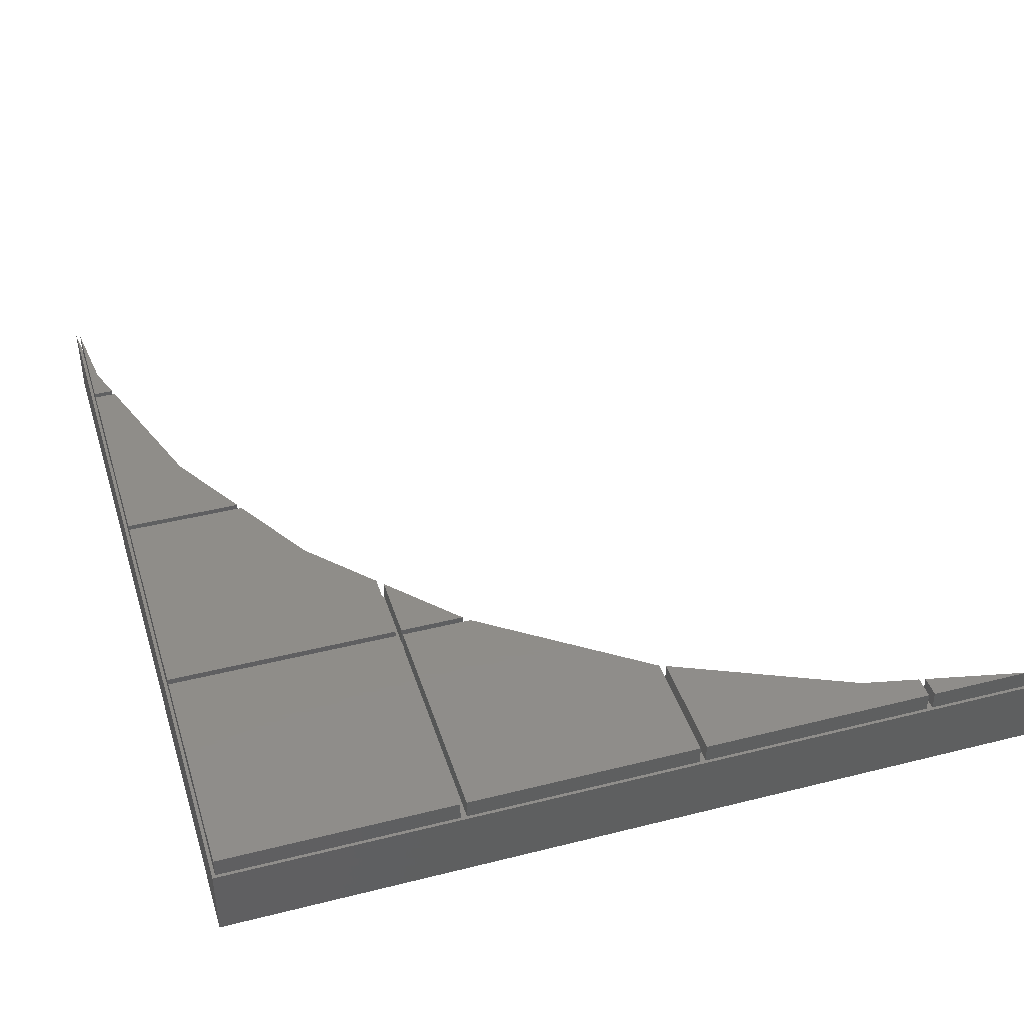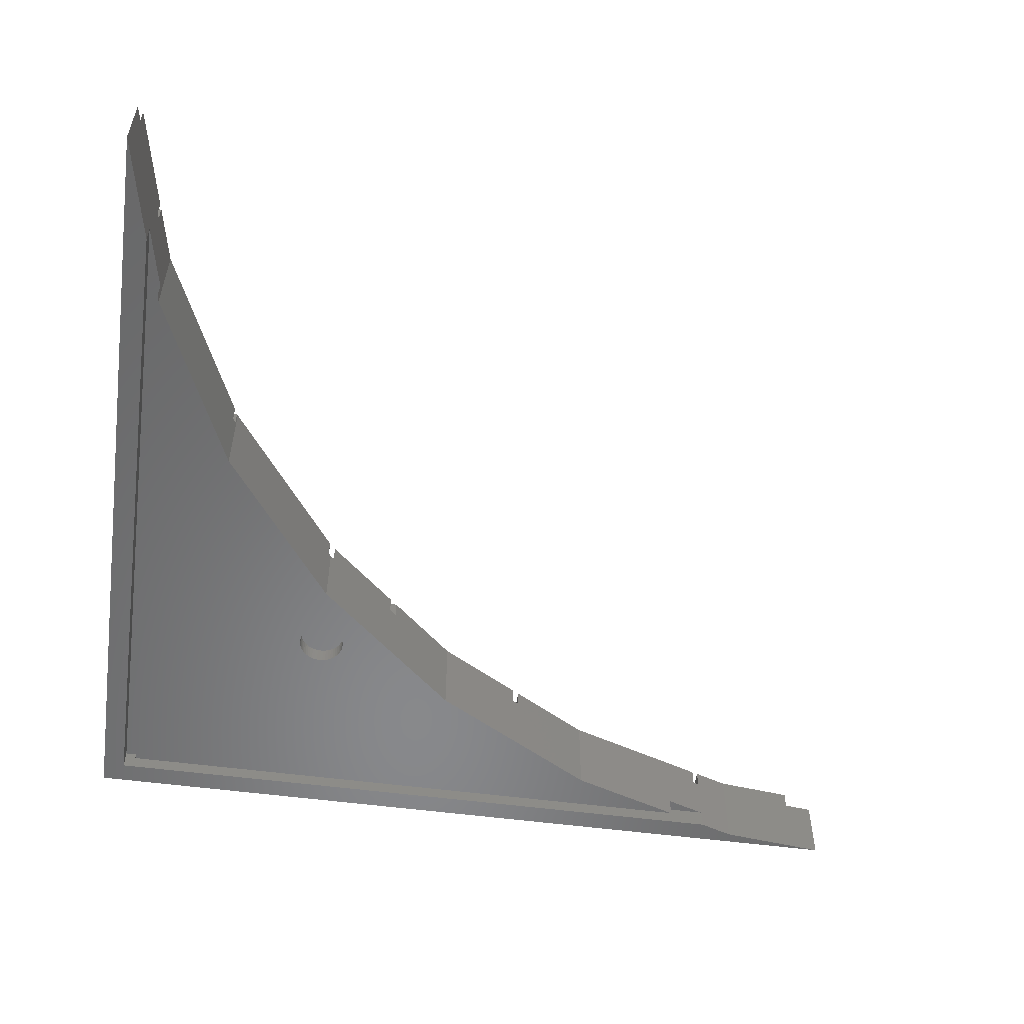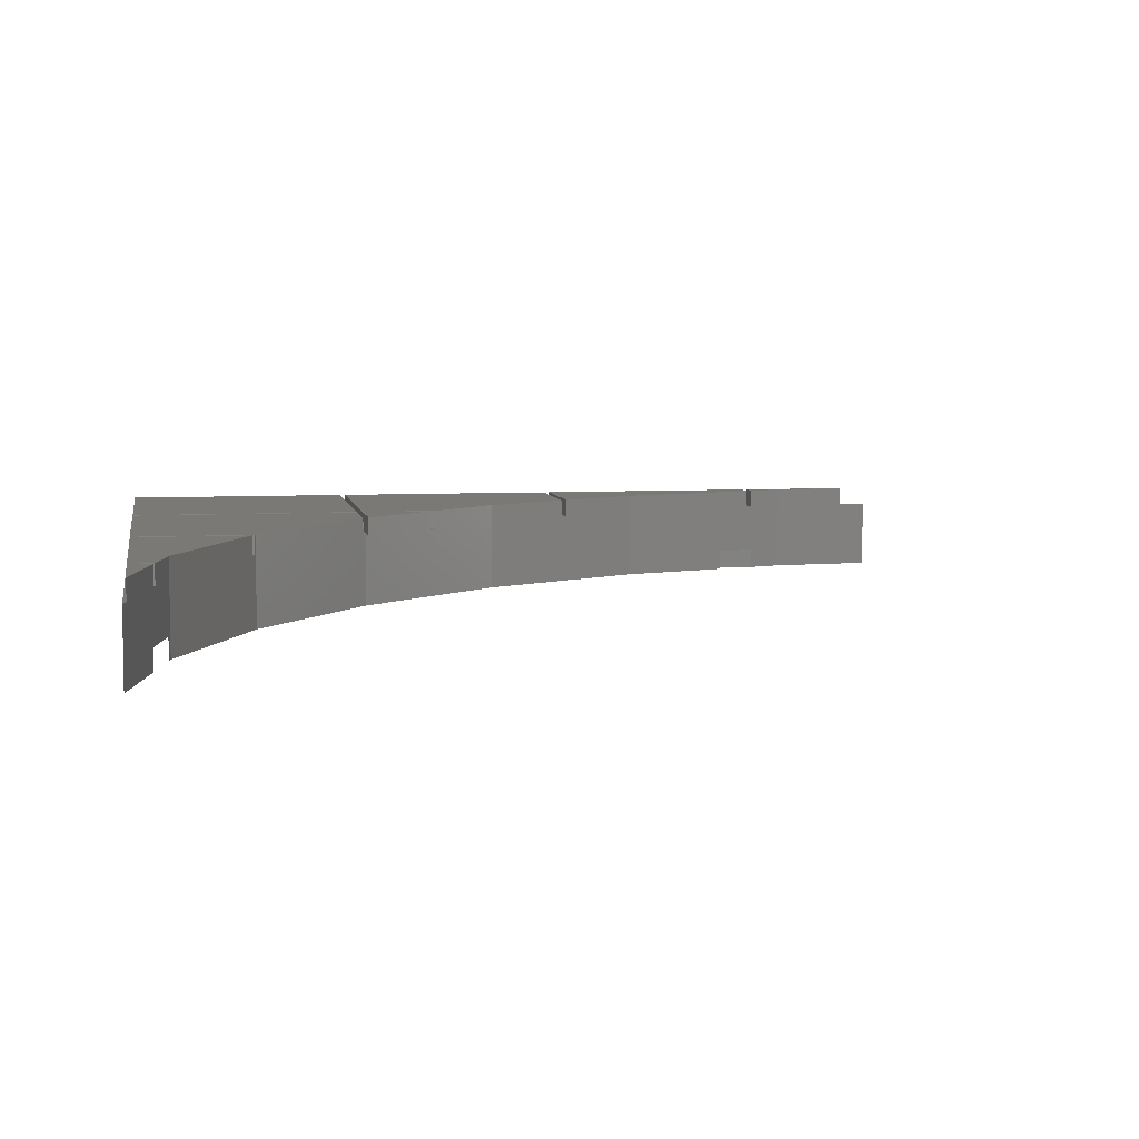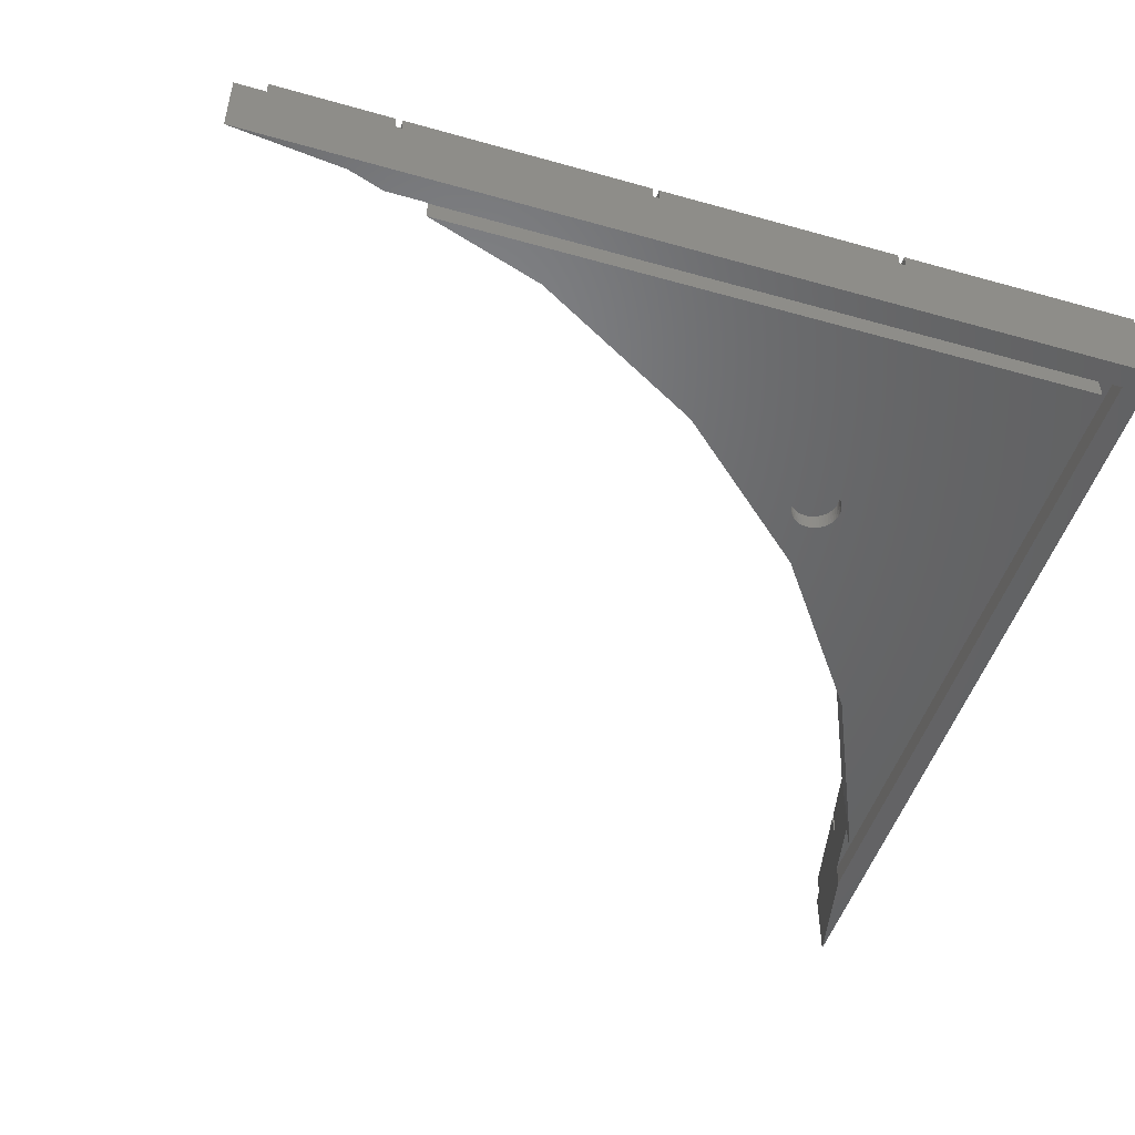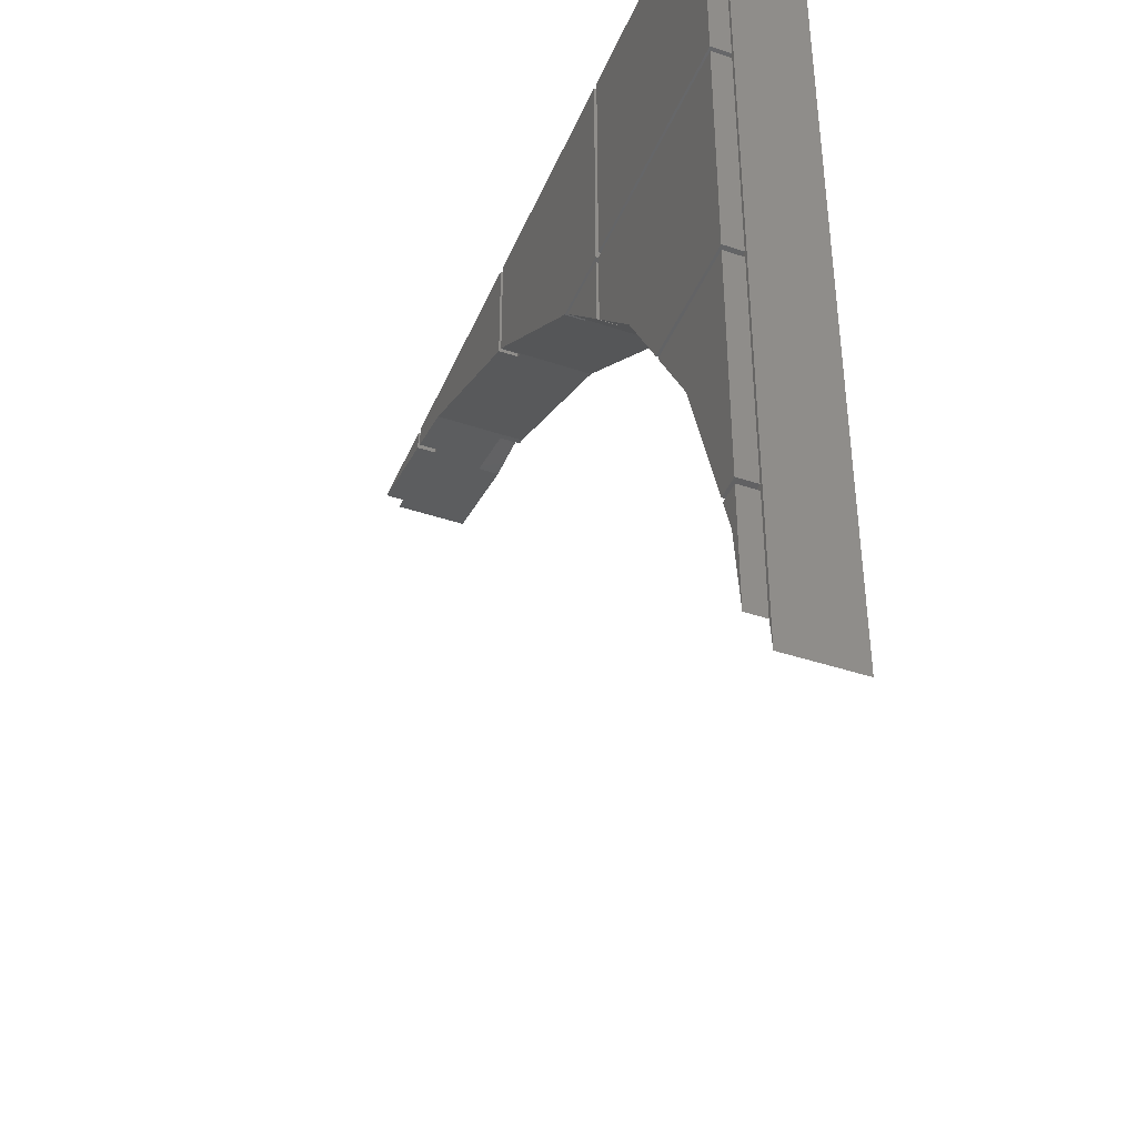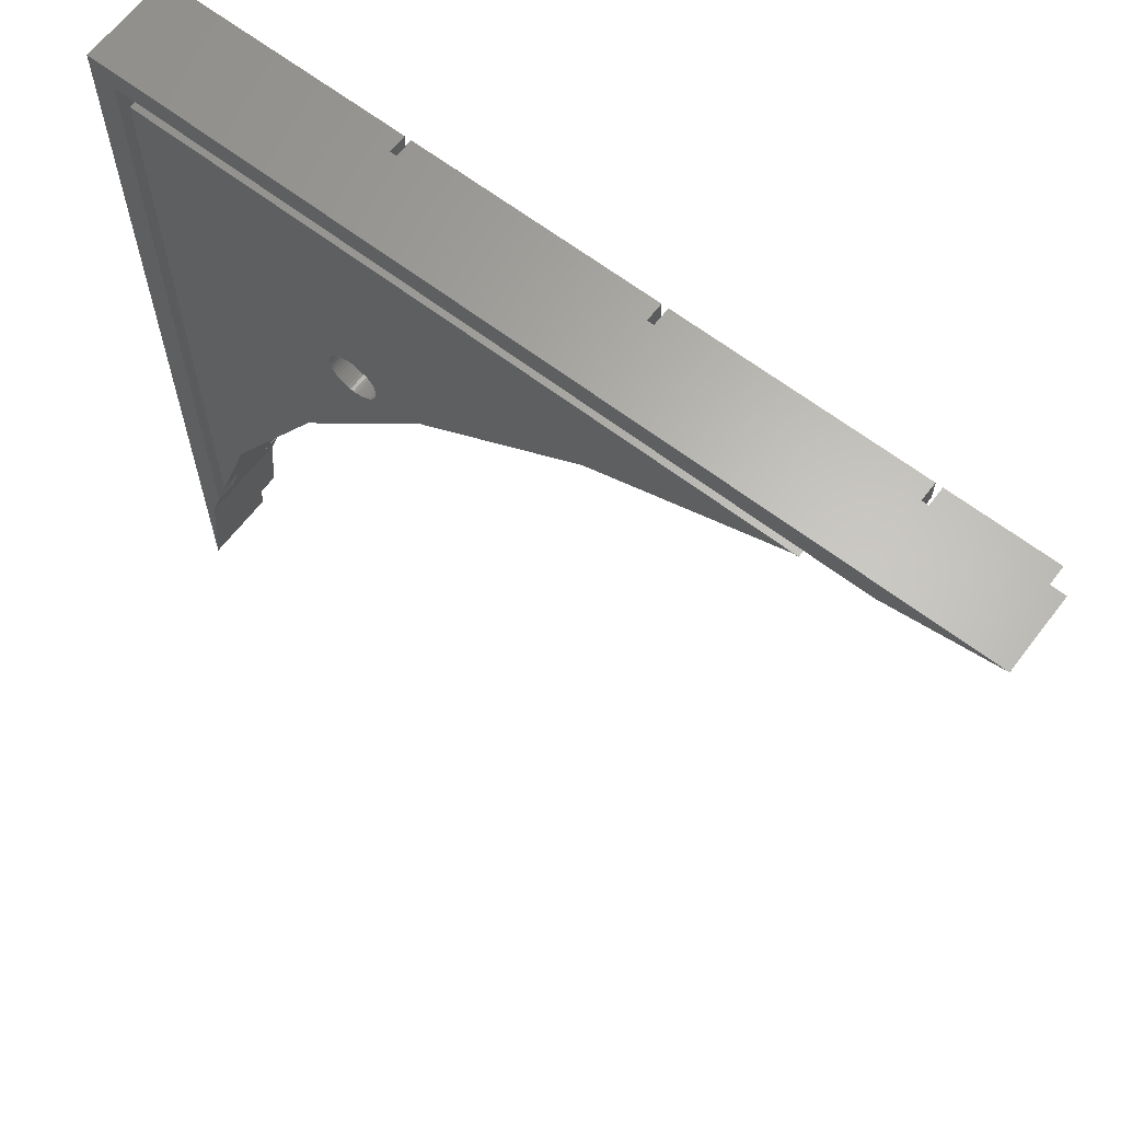
<metadata>
{"format":"stl","ext":"stl","renderer":"f3d","projection":"perspective","resolution":1024,"background":"white","views":[{"elev":41.3,"azim":163.0,"up":"+Z"},{"elev":-55.0,"azim":-97.9,"up":"+Z"},{"elev":6.3,"azim":-100.0,"up":"+Z"},{"elev":-49.7,"azim":72.7,"up":"+Z"},{"elev":-42.3,"azim":68.1,"up":"+Y"},{"elev":64.5,"azim":-142.5,"up":"+Y"}]}
</metadata>
<code>
# stl→obj: 192 verts, 380 faces
v 12.66 100 0
v 100 100 0
v 23.95 97.6 0
v 98.79 21 0
v 100 9.514 0
v 97.6 24.67 0
v 97.6 97.6 0
v 12.66 100 7.5
v 100 100 7.5
v 31.21 96.06 9.5
v 23.95 97.6 2.2
v 30.54 96.2 2.2
v 24.68 97.45 7.5
v 24.68 97.45 9.5
v 14.19 99.67 9.5
v 30.54 96.2 0
v 31.21 96.06 0
v 25.32 97.31 7.5
v 25.32 97.31 9.5
v 14.19 99.67 7.5
v 97.6 97.6 2.2
v 97.6 24.67 2.2
v 98.79 21 9.5
v 96.2 28.98 2.2
v 97.6 24.68 7.5
v 97.6 24.68 9.5
v 97.39 25.32 7.5
v 97.39 25.32 9.5
v 92.27 41.08 9.5
v 96.2 28.98 0
v 92.27 41.08 0
v 100 9.514 7.5
v 99.67 12.61 7.5
v 99.67 12.61 9.5
v 74.67 75.33 7.5
v 74.67 74.67 7.5
v 75.33 75.33 7.5
v 25.32 99.67 7.5
v 24.68 99.67 7.5
v 75.33 66.46 7.5
v 75.33 74.67 7.5
v 74.67 67.18 7.5
v 49.67 99.67 7.5
v 50.33 99.67 7.5
v 67.21 75.33 7.5
v 67.58 75.06 7.5
v 74.67 99.67 7.5
v 75.33 99.67 7.5
v 99.67 75.33 7.5
v 67.93 74.67 7.5
v 99.67 74.67 7.5
v 99.67 50.33 7.5
v 86.93 50.33 7.5
v 87.31 49.67 7.5
v 99.67 49.67 7.5
v 99.67 25.32 7.5
v 99.67 24.68 7.5
v 49.67 87.84 7.5
v 99.67 99.67 7.5
v 50.33 87.55 7.5
v 24.68 99.67 9.5
v 25.32 99.67 9.5
v 49.67 87.84 9.5
v 49.67 99.67 9.5
v 50.5 87.47 0
v 50.5 87.47 9.5
v 50.33 87.55 9.5
v 96.2 96.2 0
v 81.71 59.37 0
v 76.85 73.27 0
v 67.58 75.06 0
v 73.64 77.14 0
v 73.92 77.29 0
v 72.47 75 0
v 72.49 74.68 0
v 72.55 74.37 0
v 72.65 74.07 0
v 72.78 73.78 0
v 72.95 73.51 0
v 73.39 73.05 0
v 73.15 73.27 0
v 73.64 72.86 0
v 73.92 72.71 0
v 75.16 77.53 0
v 75.47 77.49 0
v 77.22 73.78 0
v 77.05 73.51 0
v 74.22 72.59 0
v 77.22 76.22 0
v 77.35 75.93 0
v 74.53 72.51 0
v 77.45 75.63 0
v 74.84 72.47 0
v 77.51 75.32 0
v 75.16 72.47 0
v 77.53 75 0
v 75.47 72.51 0
v 77.51 74.68 0
v 75.78 72.59 0
v 77.45 74.37 0
v 76.08 72.71 0
v 77.35 74.07 0
v 76.36 72.86 0
v 76.61 73.05 0
v 77.05 76.49 0
v 76.85 76.73 0
v 76.61 76.95 0
v 76.36 77.14 0
v 76.08 77.29 0
v 75.78 77.41 0
v 74.84 77.53 0
v 74.53 77.49 0
v 74.22 77.41 0
v 73.39 76.95 0
v 73.15 76.73 0
v 72.95 76.49 0
v 72.78 76.22 0
v 72.65 75.93 0
v 72.55 75.63 0
v 72.49 75.32 0
v 96.2 96.2 2.2
v 87.31 49.67 9.5
v 86.93 50.33 9.5
v 81.71 59.37 9.5
v 99.67 49.67 9.5
v 99.67 25.32 9.5
v 99.67 24.68 9.5
v 99.67 50.33 9.5
v 99.67 74.67 9.5
v 75.33 74.67 9.5
v 75.33 66.46 9.5
v 74.67 67.18 9.5
v 67.93 74.67 9.5
v 74.67 74.67 9.5
v 67.21 75.33 9.5
v 74.67 75.33 9.5
v 74.67 99.67 9.5
v 50.33 99.67 9.5
v 75.33 75.33 9.5
v 75.33 99.67 9.5
v 99.67 75.33 9.5
v 99.67 99.67 9.5
v 72.49 75.32 1.788
v 72.47 75 1.788
v 72.49 74.68 1.788
v 72.55 75.63 1.788
v 72.65 75.93 1.788
v 72.78 76.22 1.788
v 72.95 76.49 1.788
v 73.15 76.73 1.788
v 73.39 76.95 1.788
v 73.64 77.14 1.788
v 73.92 77.29 1.788
v 74.22 77.41 1.788
v 74.53 77.49 1.788
v 74.84 77.53 1.788
v 75.16 77.53 1.788
v 75.47 77.49 1.788
v 75.78 77.41 1.788
v 76.08 77.29 1.788
v 76.36 77.14 1.788
v 76.61 76.95 1.788
v 76.85 76.73 1.788
v 77.05 76.49 1.788
v 77.22 76.22 1.788
v 77.35 75.93 1.788
v 77.45 75.63 1.788
v 77.51 75.32 1.788
v 77.53 75 1.788
v 77.51 74.68 1.788
v 77.45 74.37 1.788
v 77.35 74.07 1.788
v 77.22 73.78 1.788
v 77.05 73.51 1.788
v 76.85 73.27 1.788
v 76.61 73.05 1.788
v 76.36 72.86 1.788
v 76.08 72.71 1.788
v 75.78 72.59 1.788
v 75.47 72.51 1.788
v 75.16 72.47 1.788
v 74.84 72.47 1.788
v 74.53 72.51 1.788
v 74.22 72.59 1.788
v 73.92 72.71 1.788
v 73.64 72.86 1.788
v 73.39 73.05 1.788
v 73.15 73.27 1.788
v 72.95 73.51 1.788
v 72.78 73.78 1.788
v 72.65 74.07 1.788
v 72.55 74.37 1.788
f 1 2 3
f 4 2 5
f 6 2 4
f 7 2 6
f 3 2 7
f 1 8 2
f 2 8 9
f 10 11 12
f 13 14 11
f 3 11 15
f 16 17 12
f 17 10 12
f 10 18 11
f 10 19 18
f 20 8 3
f 14 15 11
f 15 20 3
f 8 1 3
f 18 13 11
f 7 21 11
f 3 7 11
f 21 7 22
f 22 7 6
f 4 22 6
f 23 22 4
f 24 22 23
f 25 23 26
f 24 23 25
f 24 25 27
f 24 28 29
f 24 29 30
f 29 31 30
f 28 24 27
f 32 33 5
f 23 33 34
f 5 33 23
f 5 23 4
f 32 5 2
f 9 32 2
f 35 36 37
f 9 8 20
f 38 9 39
f 39 9 20
f 40 41 42
f 13 38 39
f 43 9 38
f 44 9 43
f 45 46 35
f 47 35 48
f 47 9 44
f 48 9 47
f 49 37 41
f 46 50 35
f 51 52 9
f 53 54 52
f 50 36 35
f 37 48 35
f 36 42 41
f 49 51 9
f 52 55 9
f 56 57 9
f 27 25 56
f 54 55 52
f 55 56 9
f 25 57 56
f 57 33 9
f 33 32 9
f 36 41 37
f 43 58 44
f 48 59 9
f 59 49 9
f 41 51 49
f 60 44 58
f 18 38 13
f 20 15 39
f 39 15 61
f 61 15 14
f 14 13 39
f 61 14 39
f 18 19 38
f 38 19 62
f 62 19 10
f 63 62 10
f 63 64 62
f 65 66 67
f 58 65 60
f 60 65 67
f 10 65 58
f 10 58 63
f 17 65 10
f 16 68 17
f 31 68 30
f 69 68 31
f 70 68 69
f 65 68 71
f 17 68 65
f 72 71 73
f 71 74 75
f 71 75 76
f 71 76 77
f 71 77 78
f 71 78 69
f 78 79 69
f 80 69 81
f 82 69 80
f 83 69 82
f 84 68 85
f 86 68 87
f 83 88 69
f 89 68 90
f 88 91 69
f 90 68 92
f 91 93 69
f 92 68 94
f 93 95 69
f 94 68 96
f 95 97 69
f 96 68 98
f 97 99 69
f 98 68 100
f 99 101 69
f 100 68 102
f 101 103 69
f 102 68 86
f 103 104 69
f 87 68 70
f 104 70 69
f 105 68 89
f 106 68 105
f 107 68 106
f 108 68 107
f 109 68 108
f 110 68 109
f 85 68 110
f 111 68 84
f 112 68 111
f 113 68 112
f 71 68 113
f 71 113 73
f 114 71 72
f 115 71 114
f 71 115 116
f 71 116 117
f 71 117 118
f 71 118 119
f 71 119 120
f 71 120 74
f 81 69 79
f 16 12 68
f 68 12 121
f 22 24 21
f 21 24 121
f 21 121 12
f 12 11 21
f 24 30 68
f 121 24 68
f 29 122 31
f 31 122 54
f 31 54 53
f 53 123 124
f 53 124 31
f 31 124 69
f 125 122 29
f 28 125 29
f 28 126 125
f 28 27 56
f 126 28 56
f 25 26 57
f 57 26 127
f 127 26 23
f 34 127 23
f 34 33 57
f 127 34 57
f 126 56 55
f 125 126 55
f 54 122 55
f 55 122 125
f 123 53 52
f 128 123 52
f 128 52 51
f 129 128 51
f 41 130 51
f 51 130 129
f 40 131 41
f 41 131 130
f 124 131 69
f 69 131 40
f 69 40 42
f 42 132 133
f 42 133 69
f 69 133 50
f 69 50 46
f 69 46 71
f 132 42 36
f 134 132 36
f 50 133 36
f 36 133 134
f 71 46 45
f 66 71 45
f 135 66 45
f 66 65 71
f 135 45 35
f 136 135 35
f 136 35 47
f 137 136 47
f 44 138 47
f 47 138 137
f 60 67 44
f 44 67 138
f 63 58 43
f 64 63 43
f 38 62 43
f 43 62 64
f 37 139 48
f 48 139 140
f 139 37 49
f 141 139 49
f 141 49 59
f 142 141 59
f 48 140 59
f 59 140 142
f 138 67 66
f 135 138 66
f 135 136 138
f 136 137 138
f 120 143 144
f 74 120 144
f 144 145 75
f 74 144 75
f 119 146 143
f 120 119 143
f 118 147 146
f 119 118 146
f 117 148 147
f 118 117 147
f 116 149 148
f 117 116 148
f 115 150 149
f 116 115 149
f 114 151 150
f 115 114 150
f 72 152 151
f 114 72 151
f 73 153 152
f 72 73 152
f 113 154 153
f 73 113 153
f 112 155 154
f 113 112 154
f 111 156 155
f 112 111 155
f 84 157 156
f 111 84 156
f 85 158 157
f 84 85 157
f 110 159 158
f 85 110 158
f 109 160 159
f 110 109 159
f 108 161 160
f 109 108 160
f 107 162 161
f 108 107 161
f 106 163 162
f 107 106 162
f 164 163 105
f 105 163 106
f 165 164 89
f 89 164 105
f 166 165 90
f 90 165 89
f 167 166 92
f 92 166 90
f 168 167 94
f 94 167 92
f 169 168 96
f 96 168 94
f 169 96 170
f 170 96 98
f 170 98 171
f 171 98 100
f 171 100 172
f 172 100 102
f 172 102 173
f 173 102 86
f 173 86 174
f 174 86 87
f 174 87 175
f 175 87 70
f 175 70 176
f 176 70 104
f 176 104 177
f 177 104 103
f 177 103 178
f 178 103 101
f 178 101 179
f 179 101 99
f 179 99 180
f 180 99 97
f 180 97 181
f 181 97 95
f 181 95 182
f 182 95 93
f 182 93 183
f 183 93 91
f 183 91 184
f 184 91 88
f 184 88 185
f 185 88 83
f 185 83 186
f 186 83 82
f 186 82 187
f 187 82 80
f 187 80 188
f 188 80 81
f 189 188 81
f 79 189 81
f 190 189 79
f 78 190 79
f 191 190 78
f 77 191 78
f 192 191 77
f 76 192 77
f 145 192 76
f 75 145 76
f 130 131 124
f 123 130 124
f 123 128 130
f 128 129 130
f 134 133 132
f 140 139 141
f 142 140 141
f 146 147 143
f 143 147 148
f 143 148 149
f 143 149 150
f 143 150 151
f 143 151 152
f 143 152 153
f 143 153 154
f 143 154 155
f 143 155 156
f 143 156 157
f 143 157 158
f 143 158 159
f 143 159 160
f 143 160 161
f 143 161 162
f 143 162 163
f 143 163 164
f 143 164 165
f 143 165 166
f 143 166 167
f 143 167 168
f 143 168 169
f 143 169 170
f 143 170 171
f 143 171 172
f 143 172 173
f 143 173 174
f 143 174 175
f 143 175 176
f 143 176 177
f 143 177 178
f 143 178 179
f 143 179 180
f 143 180 181
f 143 181 182
f 143 182 183
f 143 183 184
f 143 184 185
f 143 185 186
f 143 186 187
f 143 187 188
f 143 188 189
f 143 189 190
f 143 190 191
f 143 191 192
f 143 192 145
f 143 145 144

</code>
